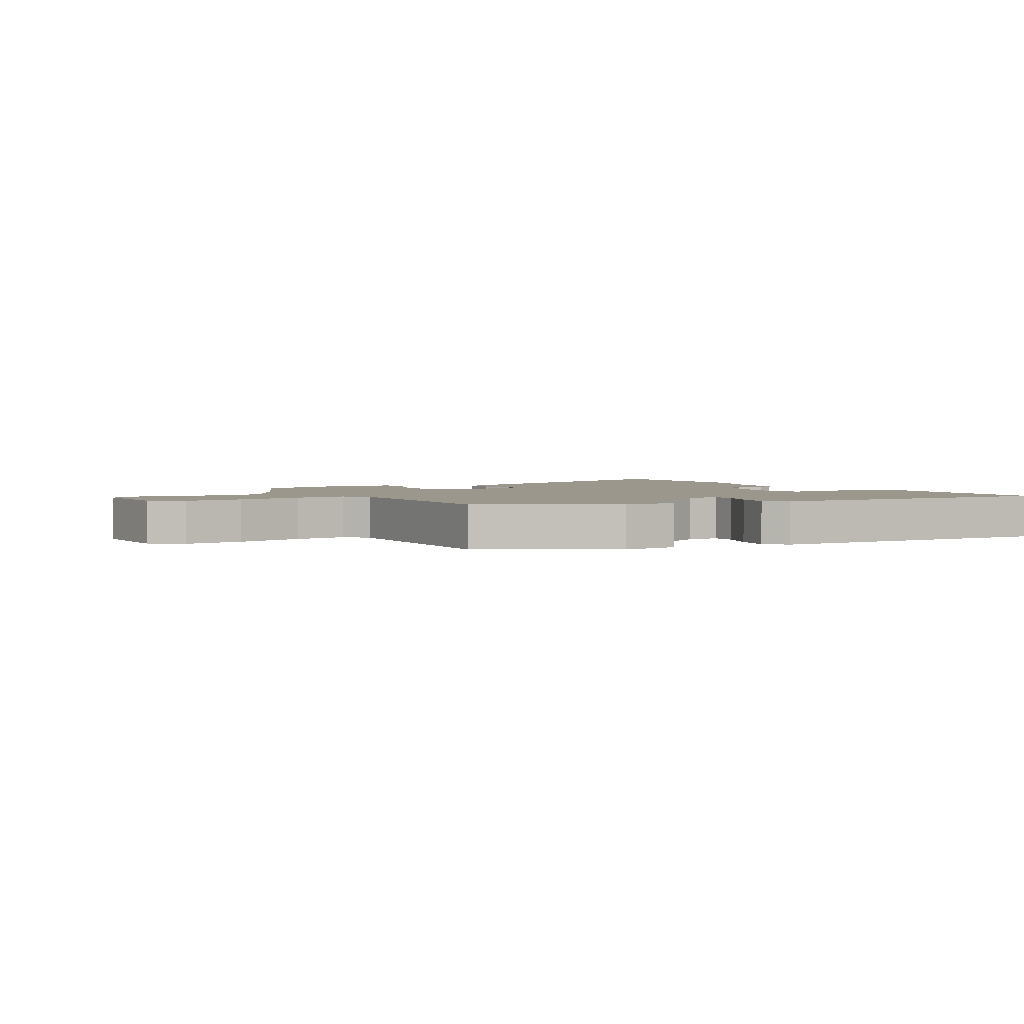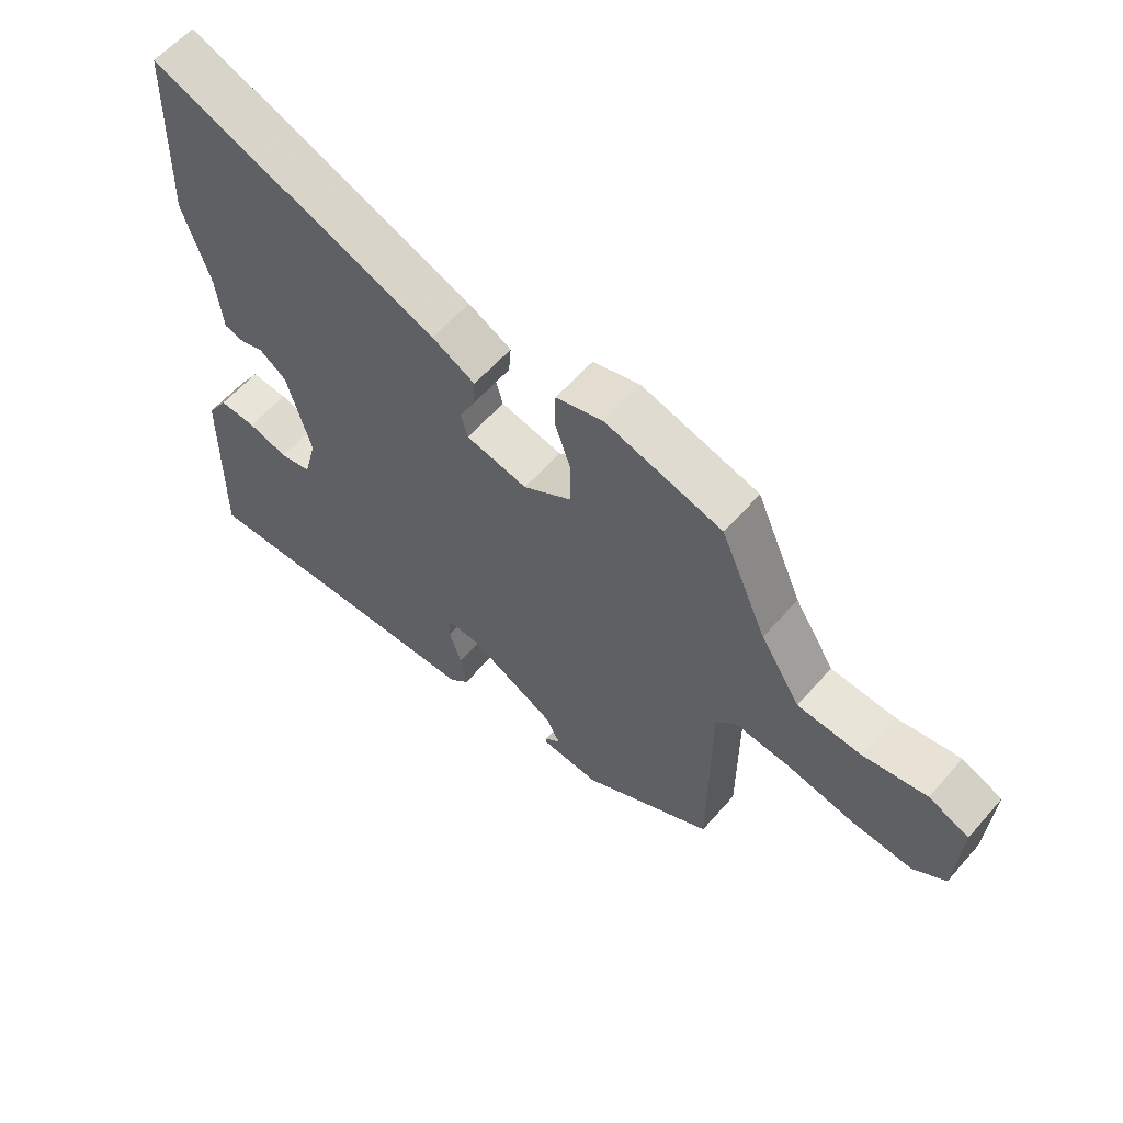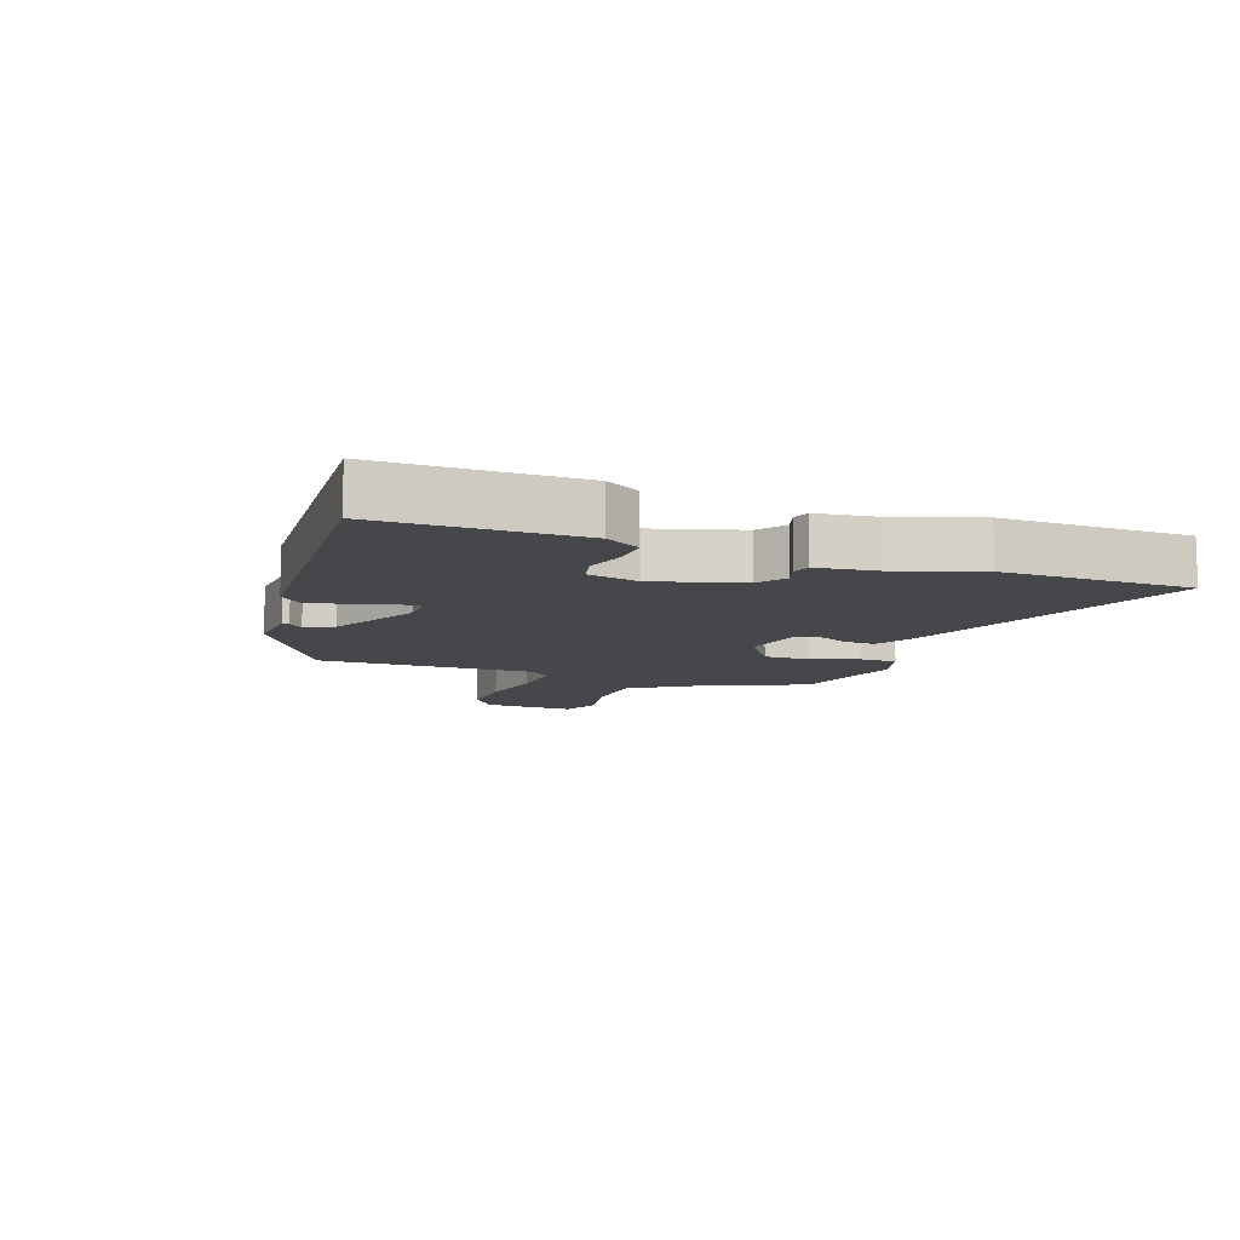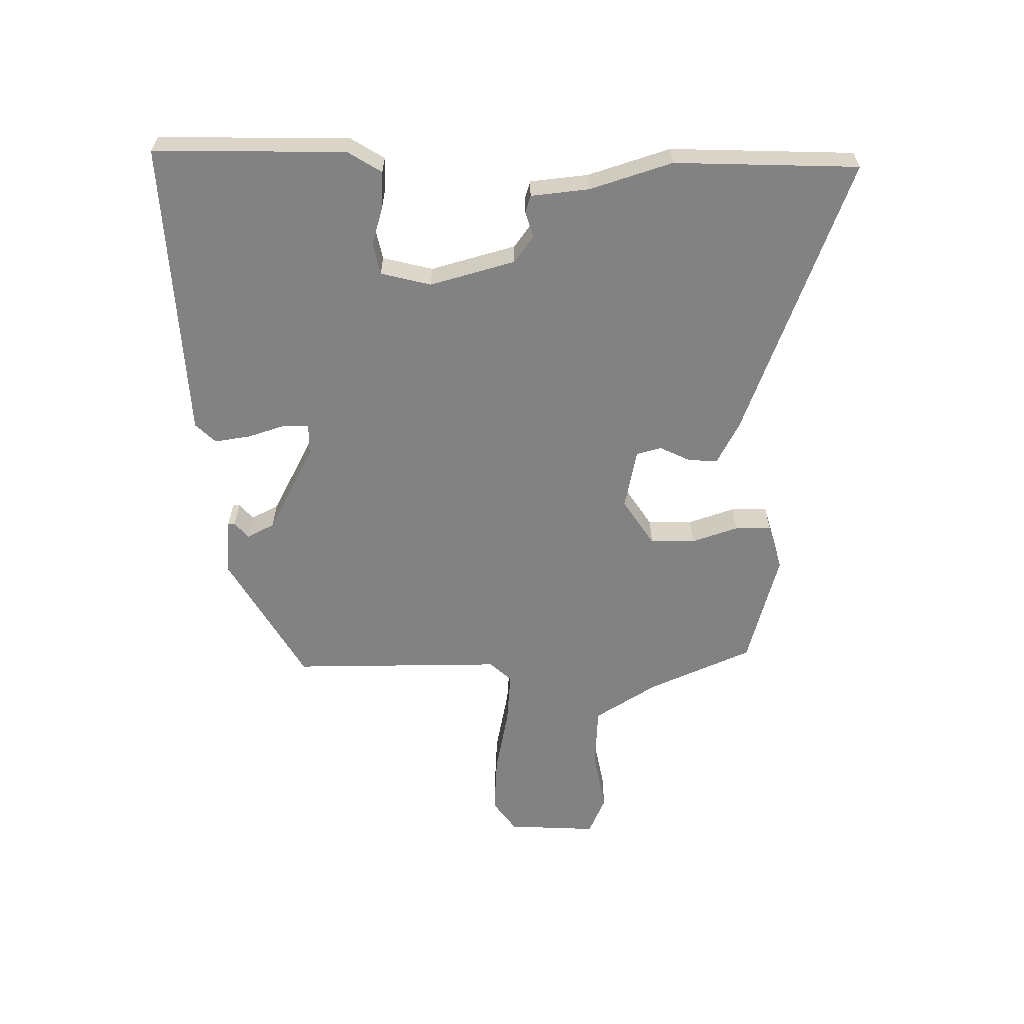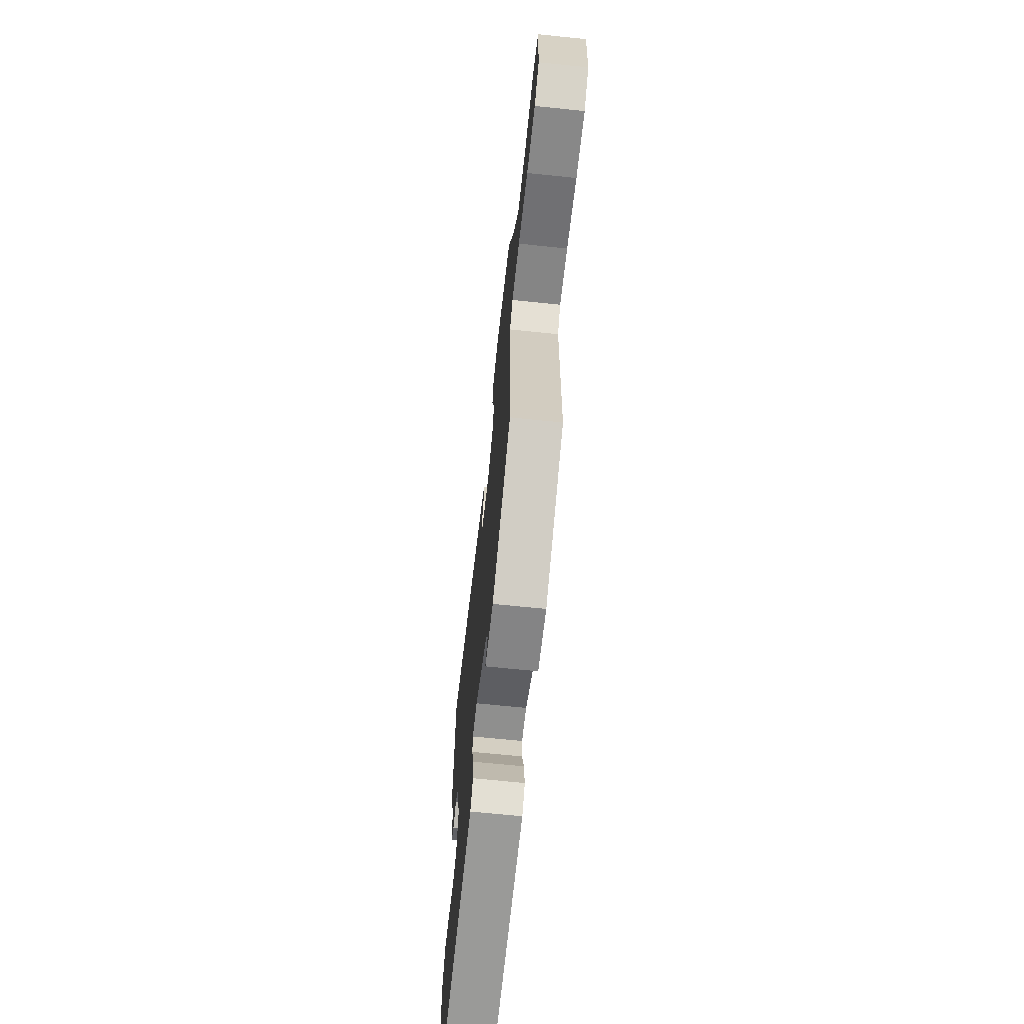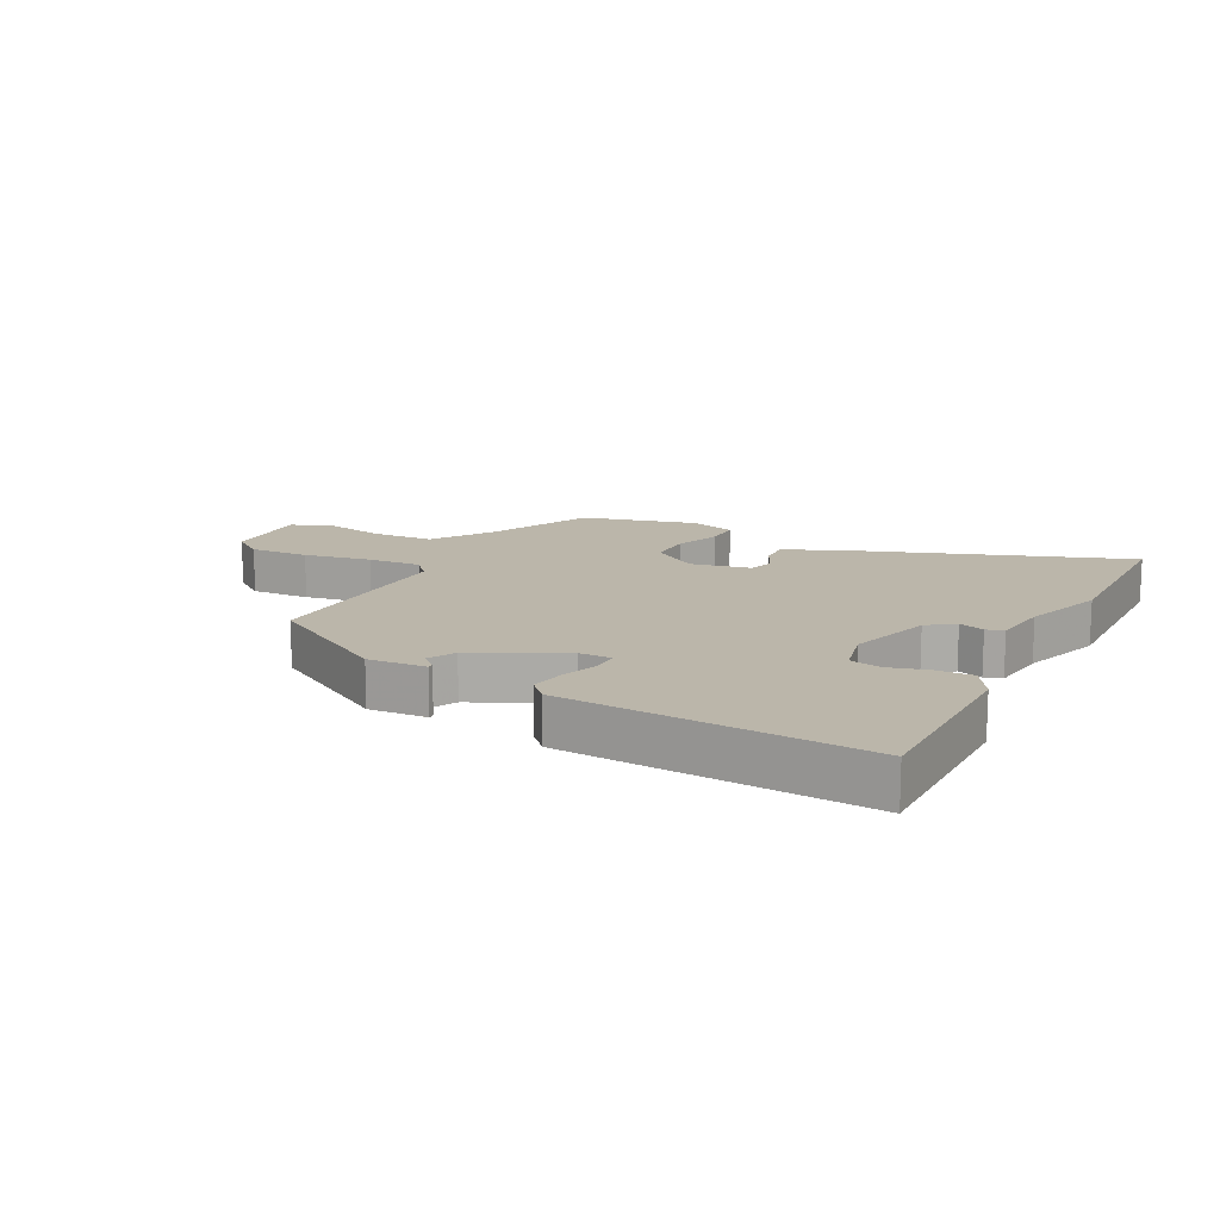
<metadata>
{"format":"obj","ext":"obj","renderer":"f3d","projection":"perspective","resolution":1024,"background":"white","views":[{"elev":2.7,"azim":150.0,"up":"+Y"},{"elev":59.5,"azim":40.8,"up":"+Z"},{"elev":-10.2,"azim":-109.1,"up":"+Y"},{"elev":-60.8,"azim":-89.2,"up":"+Y"},{"elev":-66.3,"azim":84.0,"up":"+Z"},{"elev":14.1,"azim":-151.5,"up":"+Y"}]}
</metadata>
<code>
v 0.466 0.07 -0.333
v 0.253 0.07 -0.456
v 0.157 0.07 -0.448
v 0.158 0.07 -0.437
v 0.184 0.07 -0.414
v 0.161 0.07 -0.369
v 0.017 0.07 -0.293
v -0.037 0.07 -0.292
v -0.038 0.07 -0.334
v -0.018 0.07 -0.396
v -0.009 0.07 -0.456
v -0.041 0.07 -0.489
v -0.538 0.07 -0.514
v -0.532 0.07 -0.197
v -0.497 0.07 -0.141
v -0.437 0.07 -0.144
v -0.372 0.07 -0.163
v -0.32 0.07 -0.152
v -0.299 0.07 -0.069
v -0.338 0.07 0.072
v -0.382 0.07 0.104
v -0.424 0.07 0.091
v -0.453 0.07 0.1
v -0.463 0.07 0.196
v -0.506 0.07 0.332
v -0.495 0.07 0.636
v -0.027 0.07 0.46
v 0.043 0.07 0.423
v 0.039 0.07 0.374
v 0.015 0.07 0.324
v 0.026 0.07 0.283
v 0.126 0.07 0.262
v 0.204 0.07 0.313
v 0.205 0.07 0.387
v 0.179 0.07 0.464
v 0.18 0.07 0.524
v 0.257 0.07 0.546
v 0.446 0.07 0.494
v 0.521 0.07 0.322
v 0.586 0.07 0.219
v 0.689 0.07 0.213
v 0.792 0.07 0.232
v 0.857 0.07 0.204
v 0.849 0.07 0.056
v 0.796 0.07 0.018
v 0.698 0.07 0.024
v 0.587 0.07 0.046
v 0.499 0.07 0.053
v 0.466 0.07 0.017
v 0.466 0 -0.333
v 0.253 0 -0.456
v 0.157 0 -0.448
v 0.158 0 -0.437
v 0.184 0 -0.414
v 0.161 0 -0.369
v 0.017 0 -0.293
v -0.037 0 -0.292
v -0.038 0 -0.334
v -0.018 0 -0.396
v -0.009 0 -0.456
v -0.041 0 -0.489
v -0.538 0 -0.514
v -0.532 0 -0.197
v -0.497 0 -0.141
v -0.437 0 -0.144
v -0.372 0 -0.163
v -0.32 0 -0.152
v -0.299 0 -0.069
v -0.338 0 0.072
v -0.382 0 0.104
v -0.424 0 0.091
v -0.453 0 0.1
v -0.463 0 0.196
v -0.506 0 0.332
v -0.495 0 0.636
v -0.027 0 0.46
v 0.043 0 0.423
v 0.039 0 0.374
v 0.015 0 0.324
v 0.026 0 0.283
v 0.126 0 0.262
v 0.204 0 0.313
v 0.205 0 0.387
v 0.179 0 0.464
v 0.18 0 0.524
v 0.257 0 0.546
v 0.446 0 0.494
v 0.521 0 0.322
v 0.586 0 0.219
v 0.689 0 0.213
v 0.792 0 0.232
v 0.857 0 0.204
v 0.849 0 0.056
v 0.796 0 0.018
v 0.698 0 0.024
v 0.587 0 0.046
v 0.499 0 0.053
v 0.466 0 0.017
f 45 46 47
f 44 45 47
f 43 44 47
f 42 43 47
f 41 42 47
f 40 41 47 48
f 39 40 48 49
f 38 39 49
f 37 38 49
f 36 37 49
f 35 36 49
f 34 35 49
f 28 29 30
f 27 28 30
f 26 27 30
f 25 26 30
f 24 25 30
f 24 30 31
f 23 24 31
f 22 23 31
f 21 22 31
f 20 21 31 32
f 15 16 17
f 14 15 17
f 13 14 17
f 12 13 17
f 11 12 17
f 10 11 17
f 9 10 17
f 8 9 17 18
f 7 8 18 19
f 3 4 5
f 2 3 5
f 1 2 5
f 1 5 6
f 33 34 49 1
f 19 20 32
f 7 19 32
f 6 7 32
f 1 6 32
f 1 32 33
f 96 95 94
f 96 94 93
f 96 93 92
f 96 92 91
f 96 91 90
f 97 96 90 89
f 98 97 89 88
f 98 88 87
f 98 87 86
f 98 86 85
f 98 85 84
f 98 84 83
f 79 78 77
f 79 77 76
f 79 76 75
f 79 75 74
f 79 74 73
f 80 79 73
f 80 73 72
f 80 72 71
f 80 71 70
f 81 80 70 69
f 66 65 64
f 66 64 63
f 66 63 62
f 66 62 61
f 66 61 60
f 66 60 59
f 66 59 58
f 67 66 58 57
f 68 67 57 56
f 54 53 52
f 54 52 51
f 54 51 50
f 55 54 50
f 50 98 83 82
f 81 69 68
f 81 68 56
f 81 56 55
f 81 55 50
f 82 81 50
f 1 50 51 2
f 2 51 52 3
f 3 52 53 4
f 4 53 54 5
f 5 54 55 6
f 6 55 56 7
f 7 56 57 8
f 8 57 58 9
f 9 58 59 10
f 10 59 60 11
f 11 60 61 12
f 12 61 62 13
f 13 62 63 14
f 14 63 64 15
f 15 64 65 16
f 16 65 66 17
f 17 66 67 18
f 18 67 68 19
f 19 68 69 20
f 20 69 70 21
f 21 70 71 22
f 22 71 72 23
f 23 72 73 24
f 24 73 74 25
f 25 74 75 26
f 26 75 76 27
f 27 76 77 28
f 28 77 78 29
f 29 78 79 30
f 30 79 80 31
f 31 80 81 32
f 32 81 82 33
f 33 82 83 34
f 34 83 84 35
f 35 84 85 36
f 36 85 86 37
f 37 86 87 38
f 38 87 88 39
f 39 88 89 40
f 40 89 90 41
f 41 90 91 42
f 42 91 92 43
f 43 92 93 44
f 44 93 94 45
f 45 94 95 46
f 46 95 96 47
f 47 96 97 48
f 48 97 98 49
f 49 98 50 1

</code>
